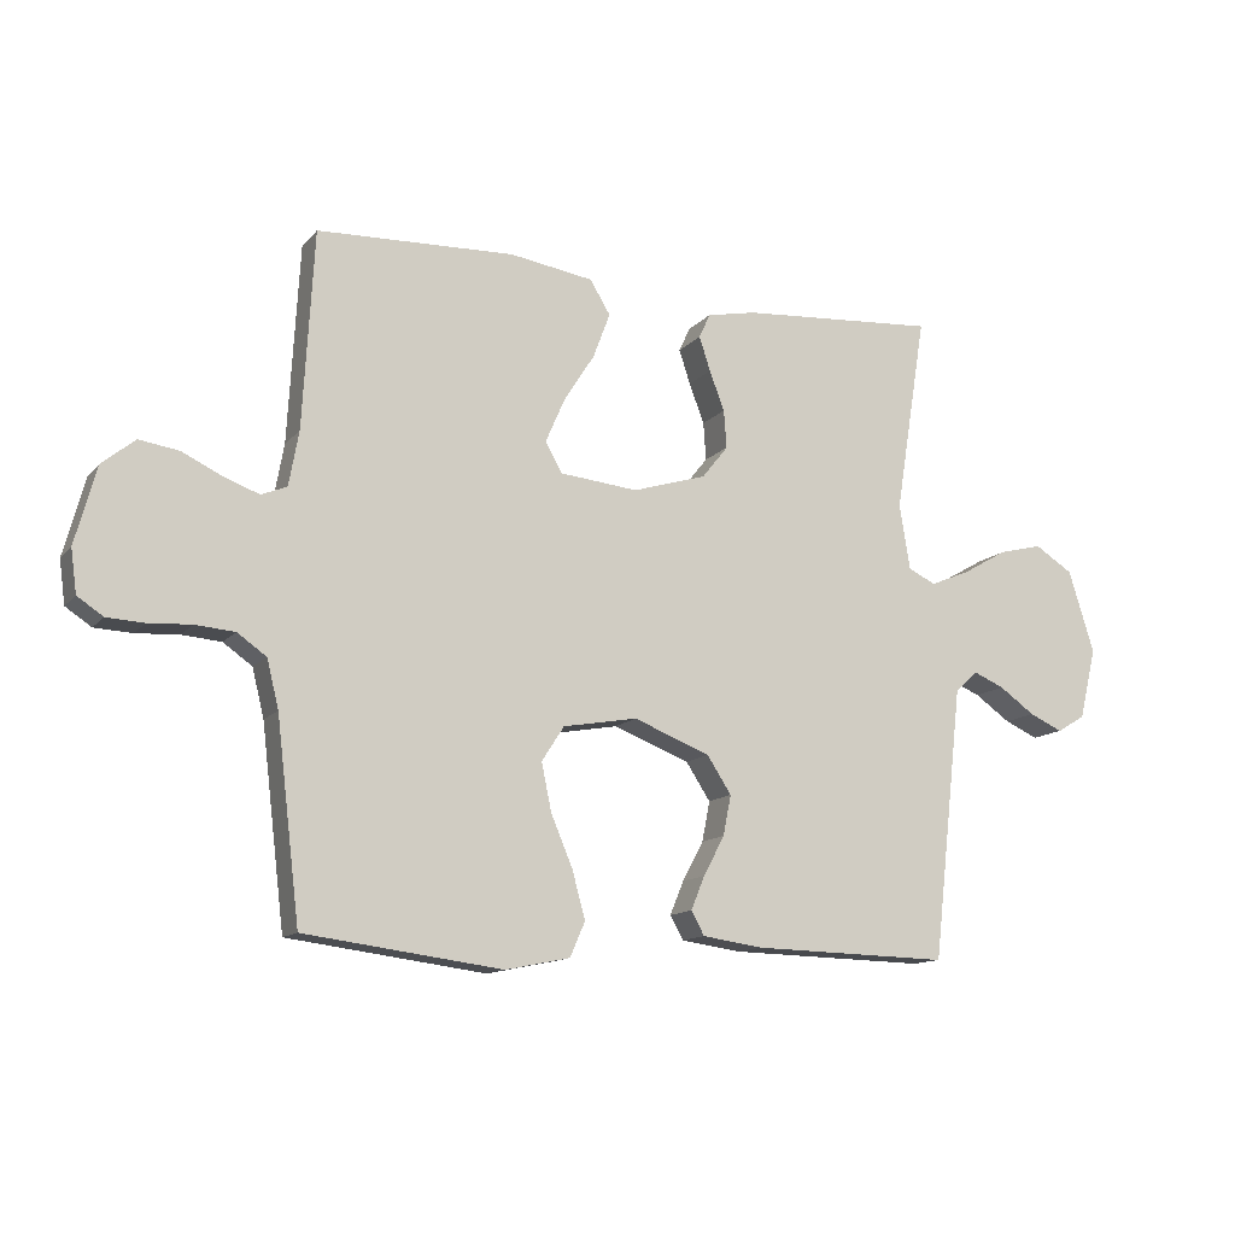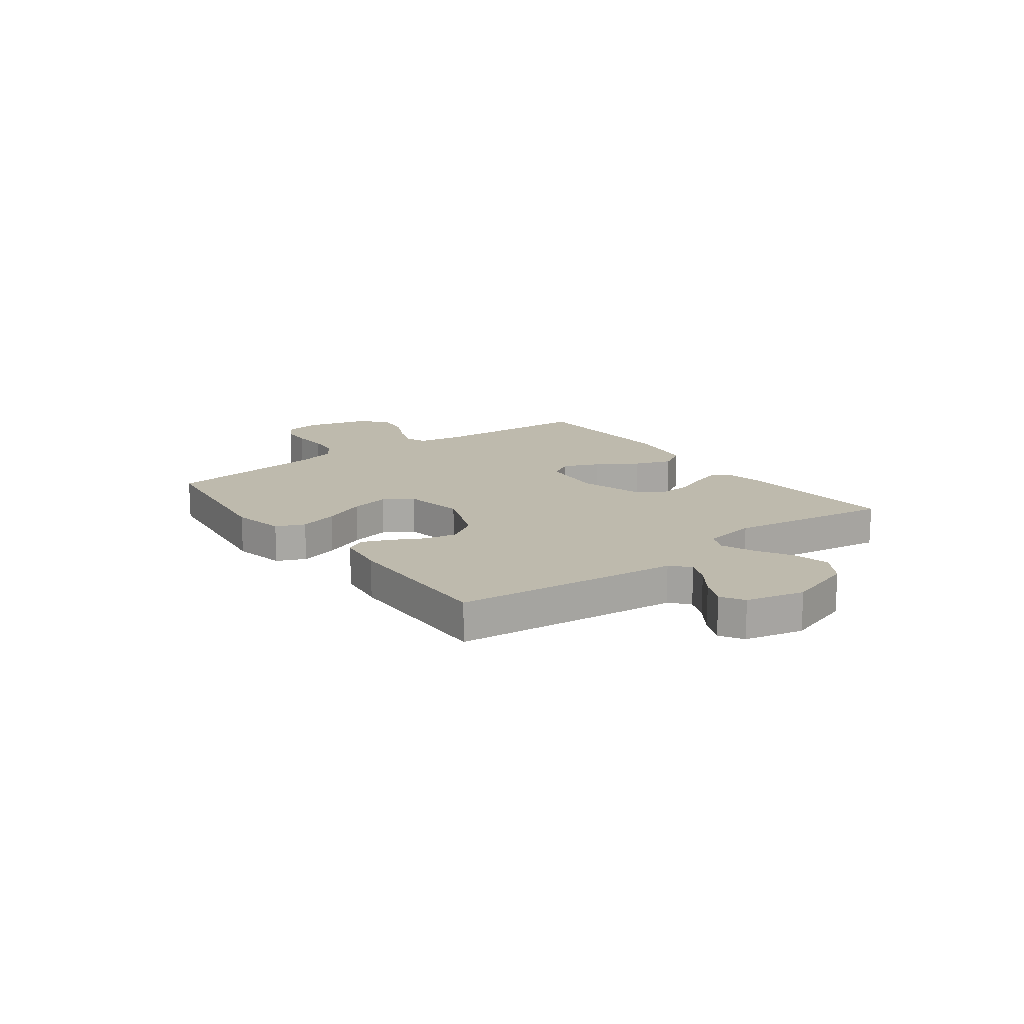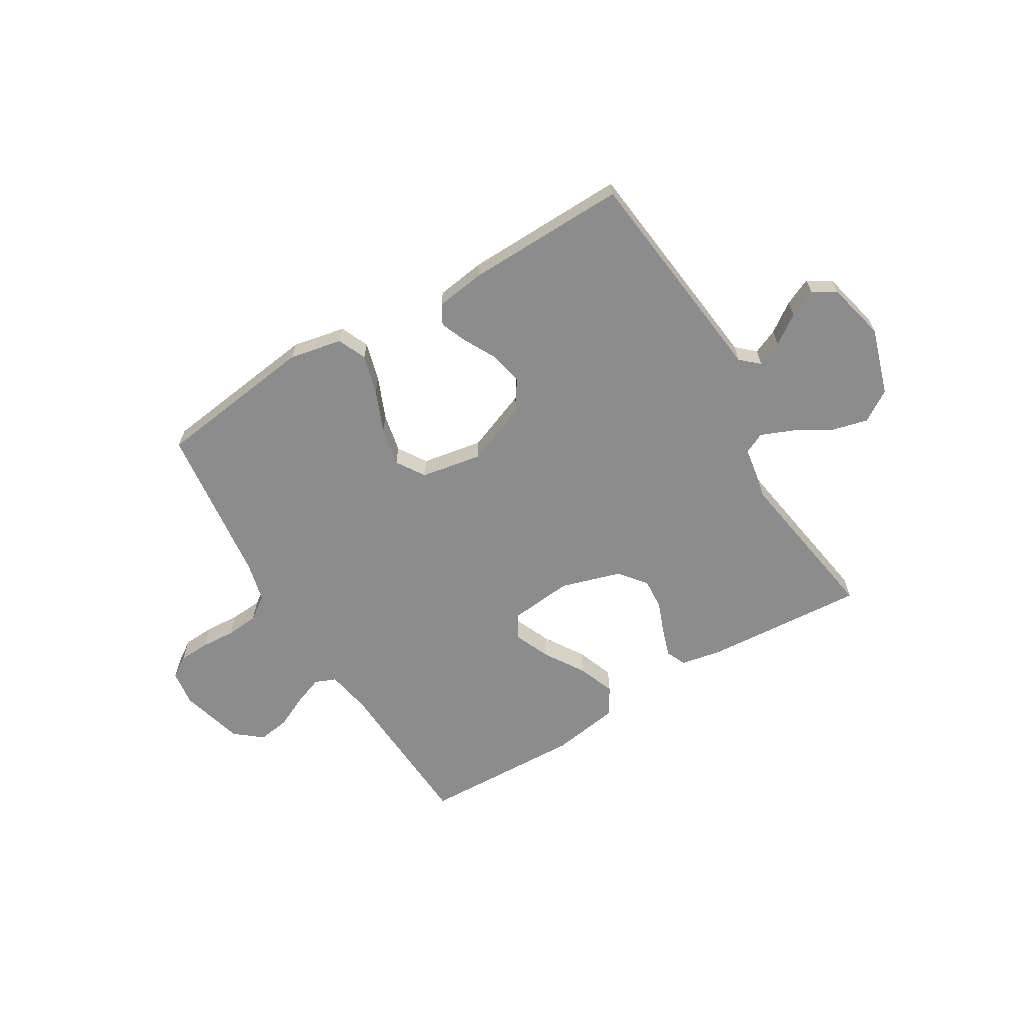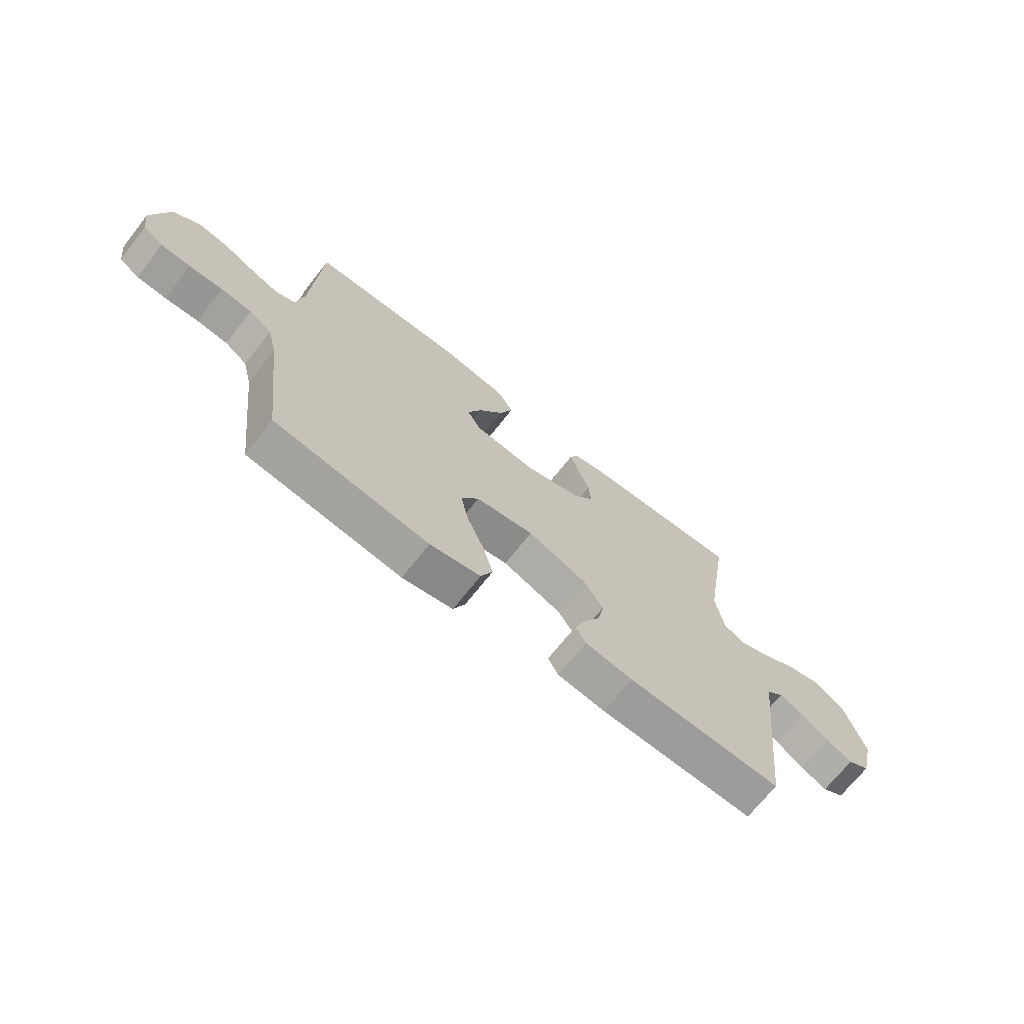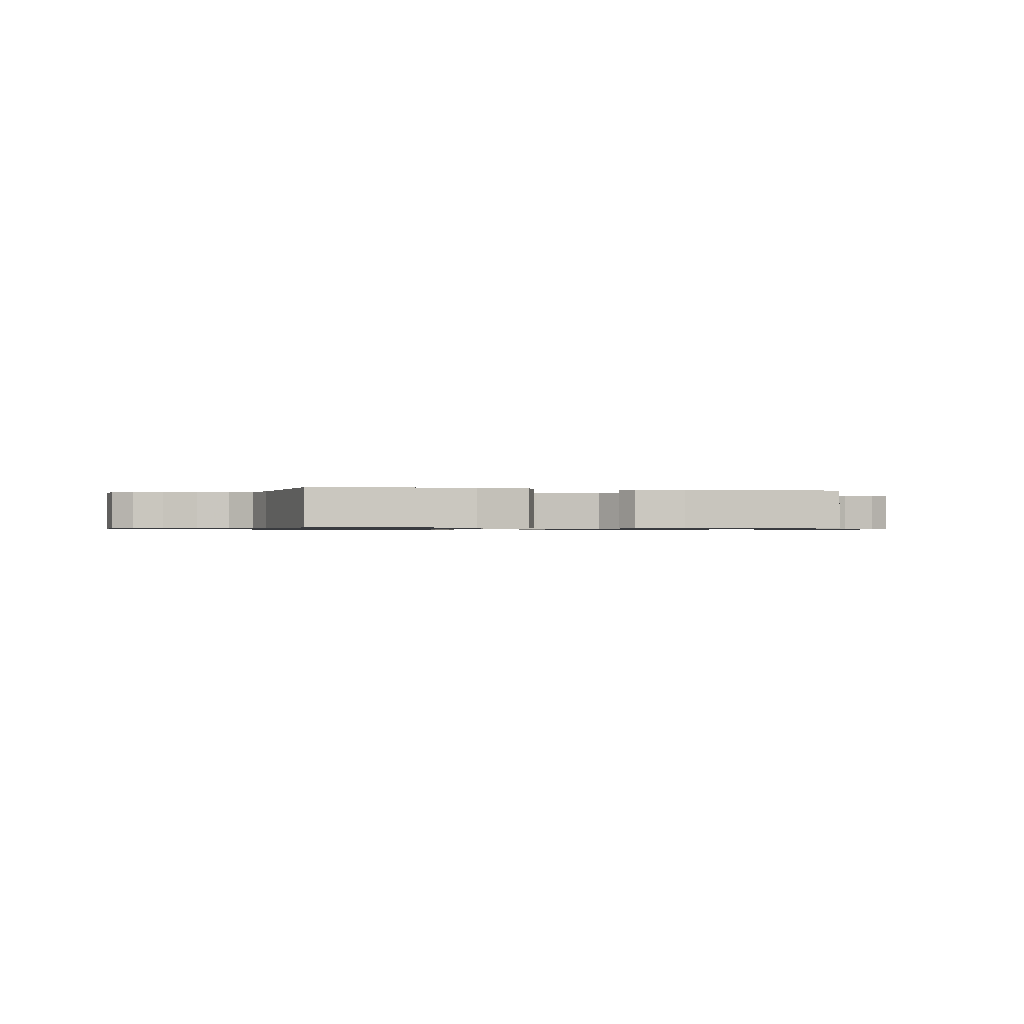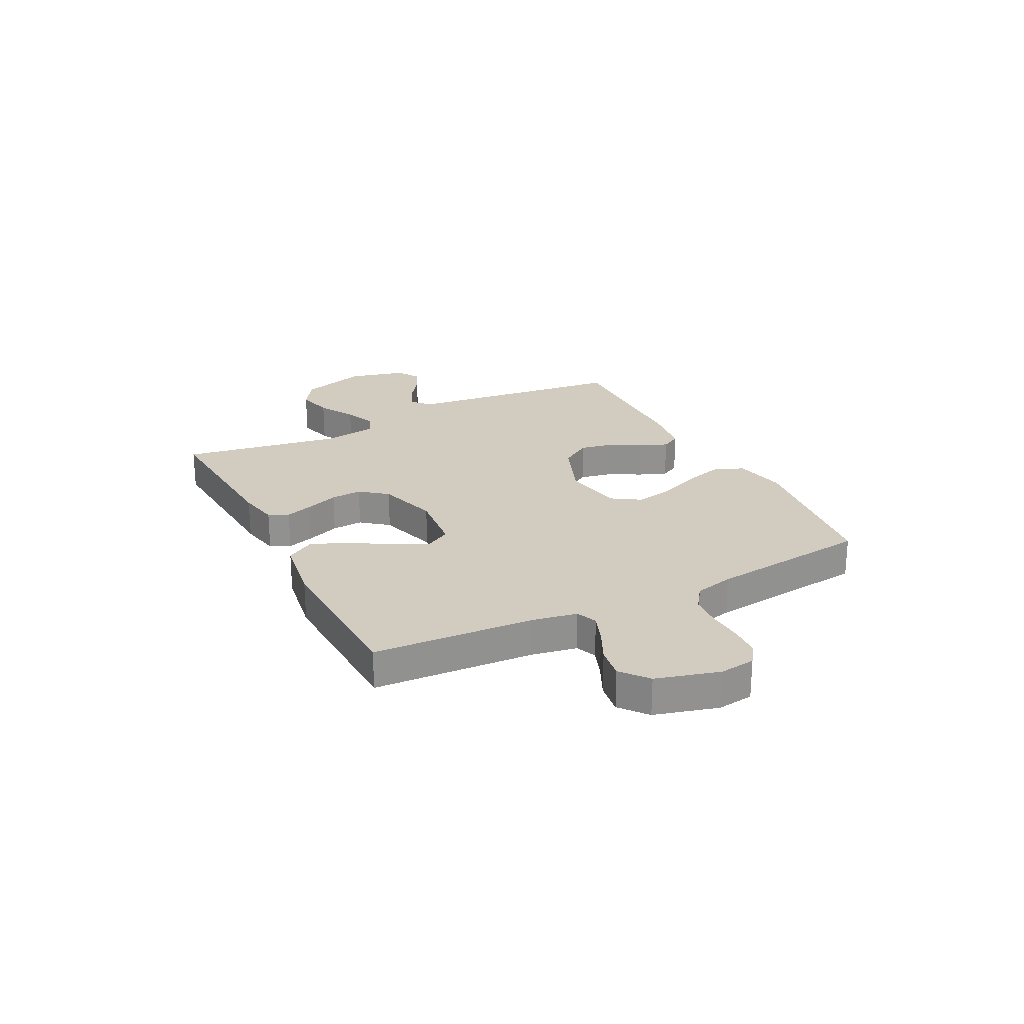
<metadata>
{"format":"obj","ext":"obj","renderer":"f3d","projection":"perspective","resolution":1024,"background":"white","views":[{"elev":-12.7,"azim":155.6,"up":"+Z"},{"elev":15.4,"azim":-126.8,"up":"+Y"},{"elev":-64.3,"azim":-149.0,"up":"+Y"},{"elev":-69.6,"azim":141.8,"up":"+Z"},{"elev":-0.8,"azim":166.7,"up":"+Y"},{"elev":24.2,"azim":63.2,"up":"+Y"}]}
</metadata>
<code>
v -0.5 0.07 0.5
v -0.2 0.07 0.479
v -0.125 0.07 0.464
v -0.108 0.07 0.427
v -0.125 0.07 0.375
v -0.148 0.07 0.315
v -0.152 0.07 0.257
v -0.112 0.07 0.207
v 0 0.07 0.173
v 0.118 0.07 0.185
v 0.144 0.07 0.23
v 0.115 0.07 0.297
v 0.068 0.07 0.371
v 0.042 0.07 0.44
v 0.073 0.07 0.491
v 0.2 0.07 0.511
v 0.5 0.07 0.5
v 0.517 0.07 0.2
v 0.532 0.07 0.117
v 0.571 0.07 0.101
v 0.625 0.07 0.121
v 0.686 0.07 0.15
v 0.746 0.07 0.159
v 0.796 0.07 0.118
v 0.828 0.07 0
v 0.819 0.07 -0.066
v 0.78 0.07 -0.092
v 0.723 0.07 -0.095
v 0.658 0.07 -0.091
v 0.598 0.07 -0.096
v 0.554 0.07 -0.127
v 0.536 0.07 -0.2
v 0.5 0.07 -0.5
v 0.2 0.07 -0.539
v 0.102 0.07 -0.519
v 0.079 0.07 -0.466
v 0.099 0.07 -0.394
v 0.132 0.07 -0.315
v 0.147 0.07 -0.243
v 0.113 0.07 -0.19
v 0 0.07 -0.17
v -0.116 0.07 -0.215
v -0.153 0.07 -0.272
v -0.141 0.07 -0.333
v -0.109 0.07 -0.393
v -0.088 0.07 -0.444
v -0.108 0.07 -0.48
v -0.2 0.07 -0.493
v -0.5 0.07 -0.5
v -0.534 0.07 -0.2
v -0.547 0.07 -0.084
v -0.581 0.07 -0.053
v -0.628 0.07 -0.073
v -0.682 0.07 -0.111
v -0.733 0.07 -0.134
v -0.776 0.07 -0.108
v -0.802 0.07 0
v -0.763 0.07 0.125
v -0.705 0.07 0.162
v -0.638 0.07 0.145
v -0.57 0.07 0.106
v -0.51 0.07 0.081
v -0.468 0.07 0.101
v -0.452 0.07 0.2
v -0.5 0 0.5
v -0.2 0 0.479
v -0.125 0 0.464
v -0.108 0 0.427
v -0.125 0 0.375
v -0.148 0 0.315
v -0.152 0 0.257
v -0.112 0 0.207
v 0 0 0.173
v 0.118 0 0.185
v 0.144 0 0.23
v 0.115 0 0.297
v 0.068 0 0.371
v 0.042 0 0.44
v 0.073 0 0.491
v 0.2 0 0.511
v 0.5 0 0.5
v 0.517 0 0.2
v 0.532 0 0.117
v 0.571 0 0.101
v 0.625 0 0.121
v 0.686 0 0.15
v 0.746 0 0.159
v 0.796 0 0.118
v 0.828 0 0
v 0.819 0 -0.066
v 0.78 0 -0.092
v 0.723 0 -0.095
v 0.658 0 -0.091
v 0.598 0 -0.096
v 0.554 0 -0.127
v 0.536 0 -0.2
v 0.5 0 -0.5
v 0.2 0 -0.539
v 0.102 0 -0.519
v 0.079 0 -0.466
v 0.099 0 -0.394
v 0.132 0 -0.315
v 0.147 0 -0.243
v 0.113 0 -0.19
v 0 0 -0.17
v -0.116 0 -0.215
v -0.153 0 -0.272
v -0.141 0 -0.333
v -0.109 0 -0.393
v -0.088 0 -0.444
v -0.108 0 -0.48
v -0.2 0 -0.493
v -0.5 0 -0.5
v -0.534 0 -0.2
v -0.547 0 -0.084
v -0.581 0 -0.053
v -0.628 0 -0.073
v -0.682 0 -0.111
v -0.733 0 -0.134
v -0.776 0 -0.108
v -0.802 0 0
v -0.763 0 0.125
v -0.705 0 0.162
v -0.638 0 0.145
v -0.57 0 0.106
v -0.51 0 0.081
v -0.468 0 0.101
v -0.452 0 0.2
f 58 59 60 61
f 58 61 62
f 57 58 62
f 56 57 62
f 53 54 55 56
f 52 53 56 62
f 51 52 62 63
f 49 50 51 63
f 44 45 46 47
f 44 47 48 49
f 35 36 37 38
f 35 38 39
f 32 33 34 35
f 31 32 35 39
f 30 31 39 40
f 26 27 28 29
f 26 29 30
f 25 26 30
f 21 22 23 24
f 20 21 24 25
f 15 16 17 18
f 15 18 19
f 12 13 14 15
f 11 12 15 19
f 10 11 19 20
f 3 4 5 6
f 1 2 3 6
f 64 1 6 7
f 63 64 7 8
f 43 44 49 63
f 42 43 63 8
f 41 42 8 9
f 25 30 40 41
f 20 25 41
f 9 10 20 41
f 125 124 123 122
f 126 125 122
f 126 122 121
f 126 121 120
f 120 119 118 117
f 126 120 117 116
f 127 126 116 115
f 127 115 114 113
f 111 110 109 108
f 113 112 111 108
f 102 101 100 99
f 103 102 99
f 99 98 97 96
f 103 99 96 95
f 104 103 95 94
f 93 92 91 90
f 94 93 90
f 94 90 89
f 88 87 86 85
f 89 88 85 84
f 82 81 80 79
f 83 82 79
f 79 78 77 76
f 83 79 76 75
f 84 83 75 74
f 70 69 68 67
f 70 67 66 65
f 71 70 65 128
f 72 71 128 127
f 127 113 108 107
f 72 127 107 106
f 73 72 106 105
f 105 104 94 89
f 105 89 84
f 105 84 74 73
f 1 65 66 2
f 2 66 67 3
f 3 67 68 4
f 4 68 69 5
f 5 69 70 6
f 6 70 71 7
f 7 71 72 8
f 8 72 73 9
f 9 73 74 10
f 10 74 75 11
f 11 75 76 12
f 12 76 77 13
f 13 77 78 14
f 14 78 79 15
f 15 79 80 16
f 16 80 81 17
f 17 81 82 18
f 18 82 83 19
f 19 83 84 20
f 20 84 85 21
f 21 85 86 22
f 22 86 87 23
f 23 87 88 24
f 24 88 89 25
f 25 89 90 26
f 26 90 91 27
f 27 91 92 28
f 28 92 93 29
f 29 93 94 30
f 30 94 95 31
f 31 95 96 32
f 32 96 97 33
f 33 97 98 34
f 34 98 99 35
f 35 99 100 36
f 36 100 101 37
f 37 101 102 38
f 38 102 103 39
f 39 103 104 40
f 40 104 105 41
f 41 105 106 42
f 42 106 107 43
f 43 107 108 44
f 44 108 109 45
f 45 109 110 46
f 46 110 111 47
f 47 111 112 48
f 48 112 113 49
f 49 113 114 50
f 50 114 115 51
f 51 115 116 52
f 52 116 117 53
f 53 117 118 54
f 54 118 119 55
f 55 119 120 56
f 56 120 121 57
f 57 121 122 58
f 58 122 123 59
f 59 123 124 60
f 60 124 125 61
f 61 125 126 62
f 62 126 127 63
f 63 127 128 64
f 64 128 65 1

</code>
